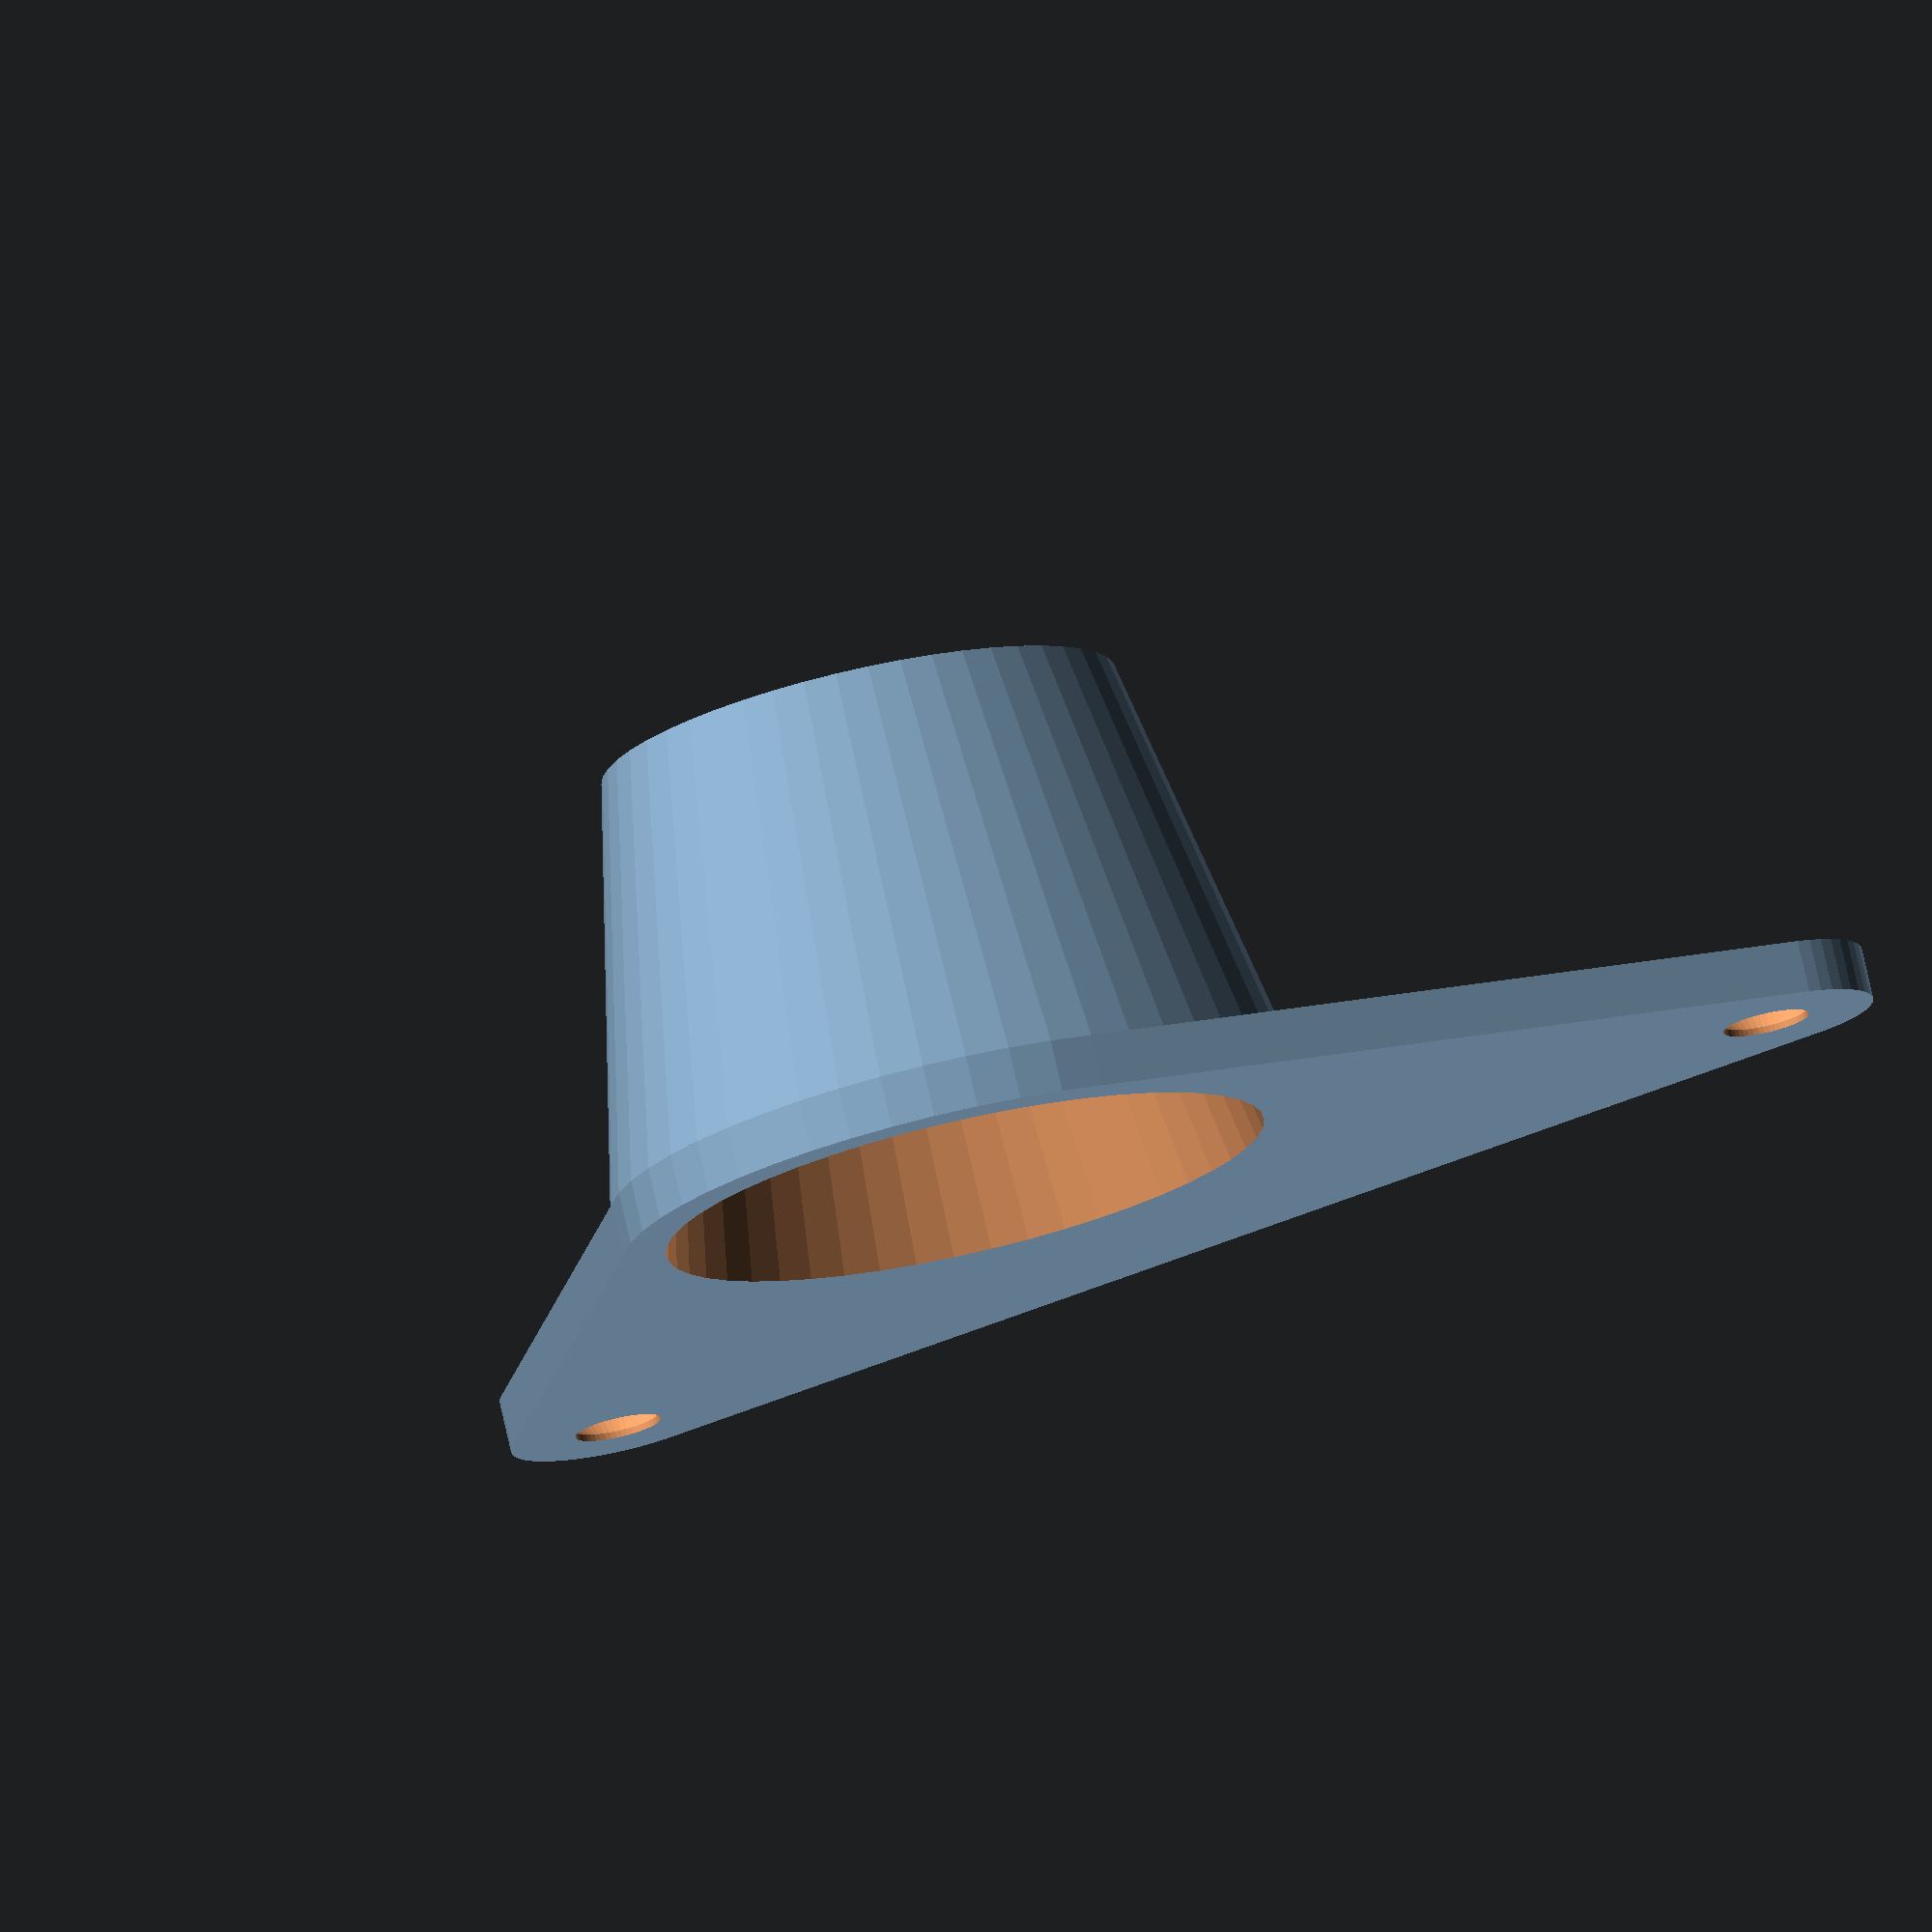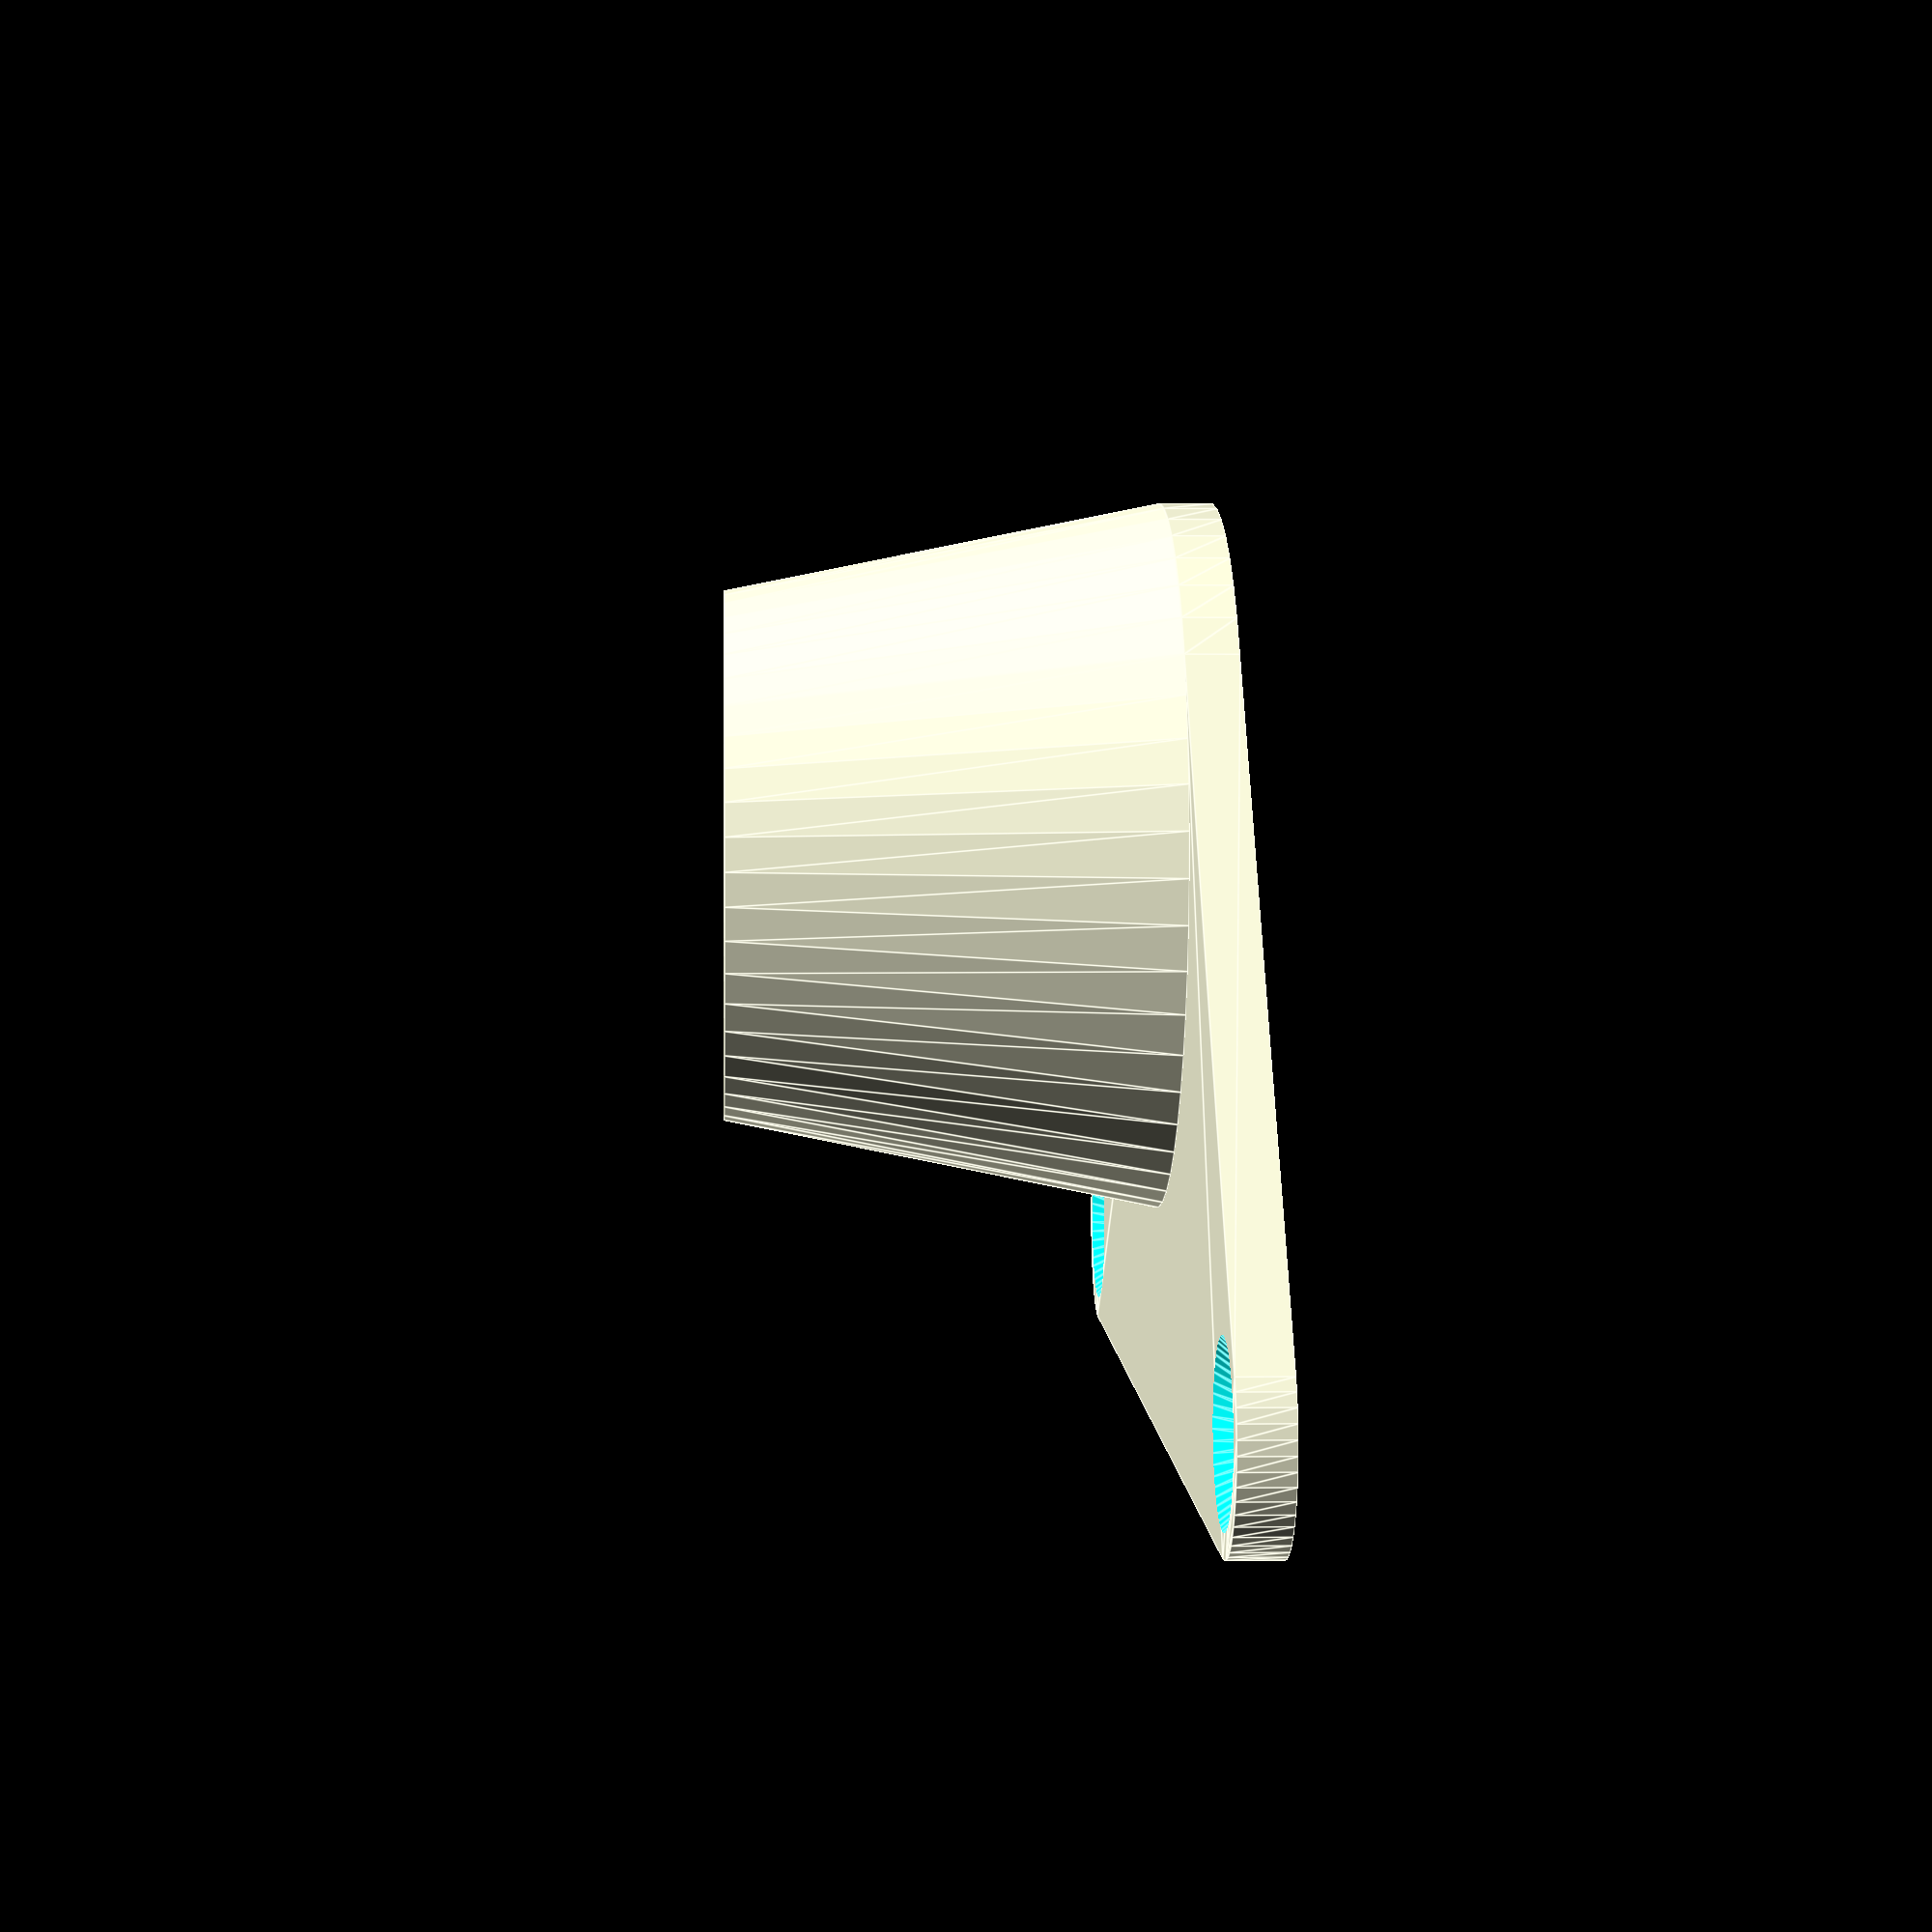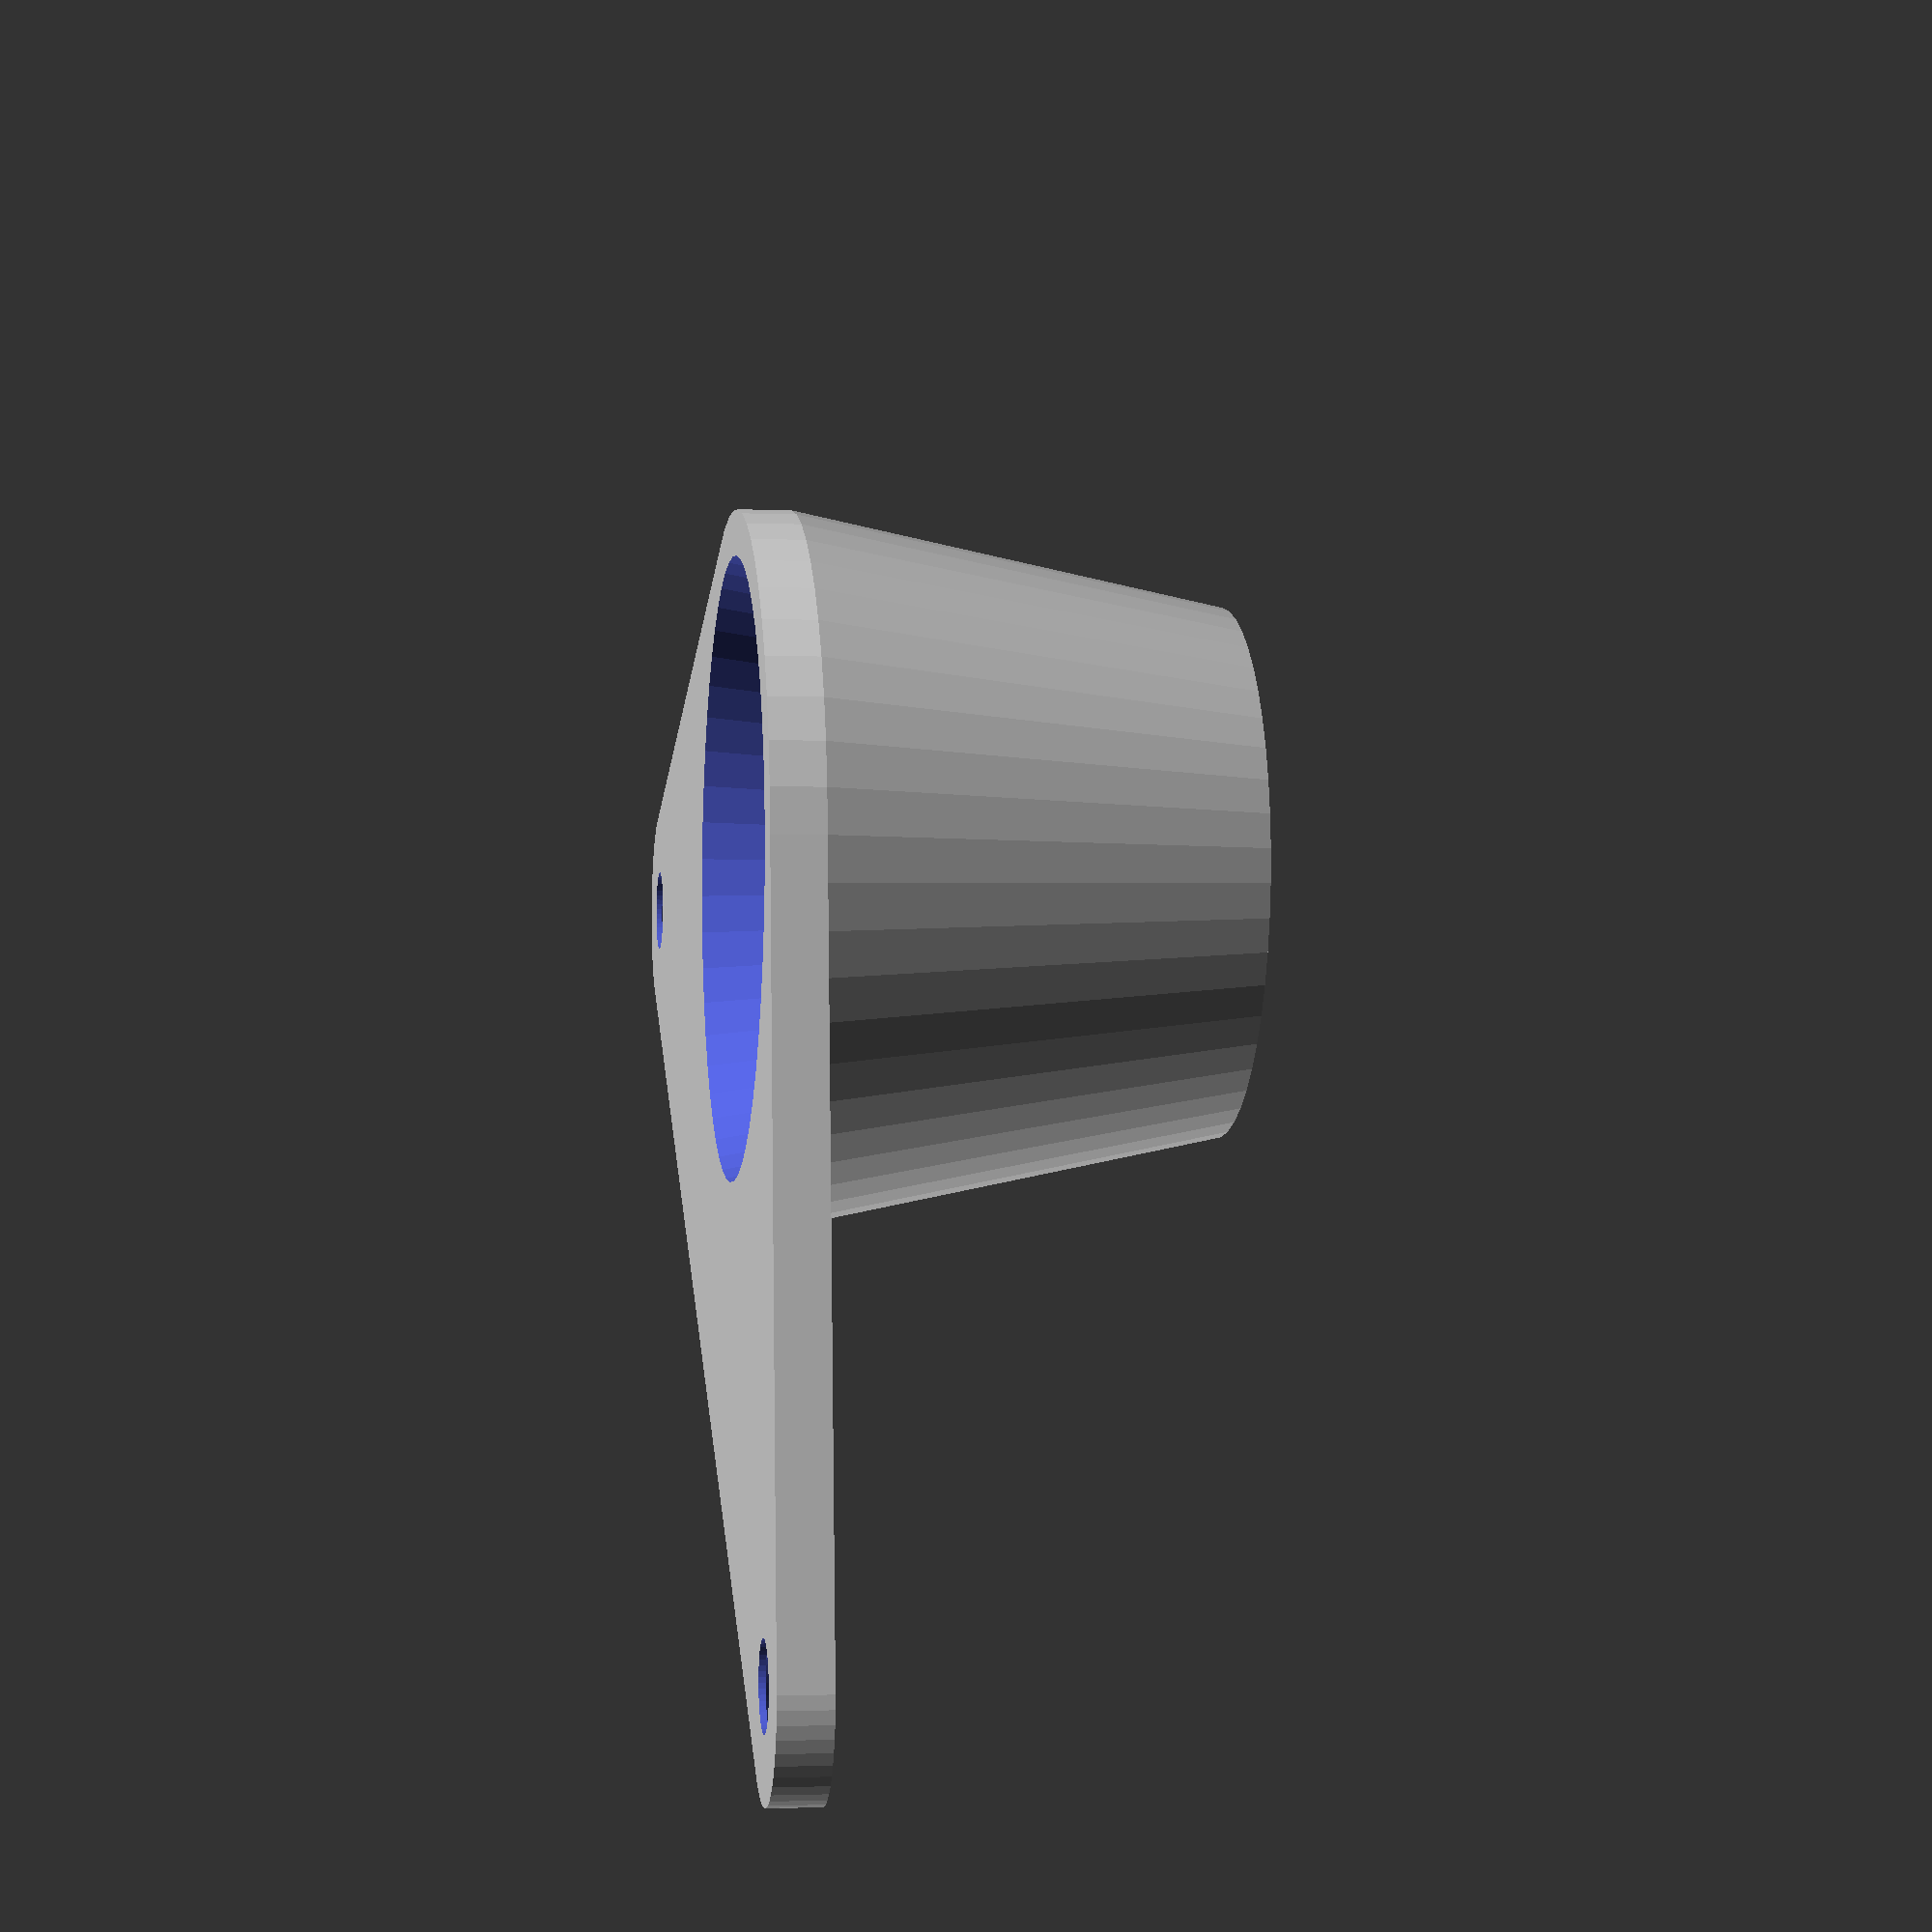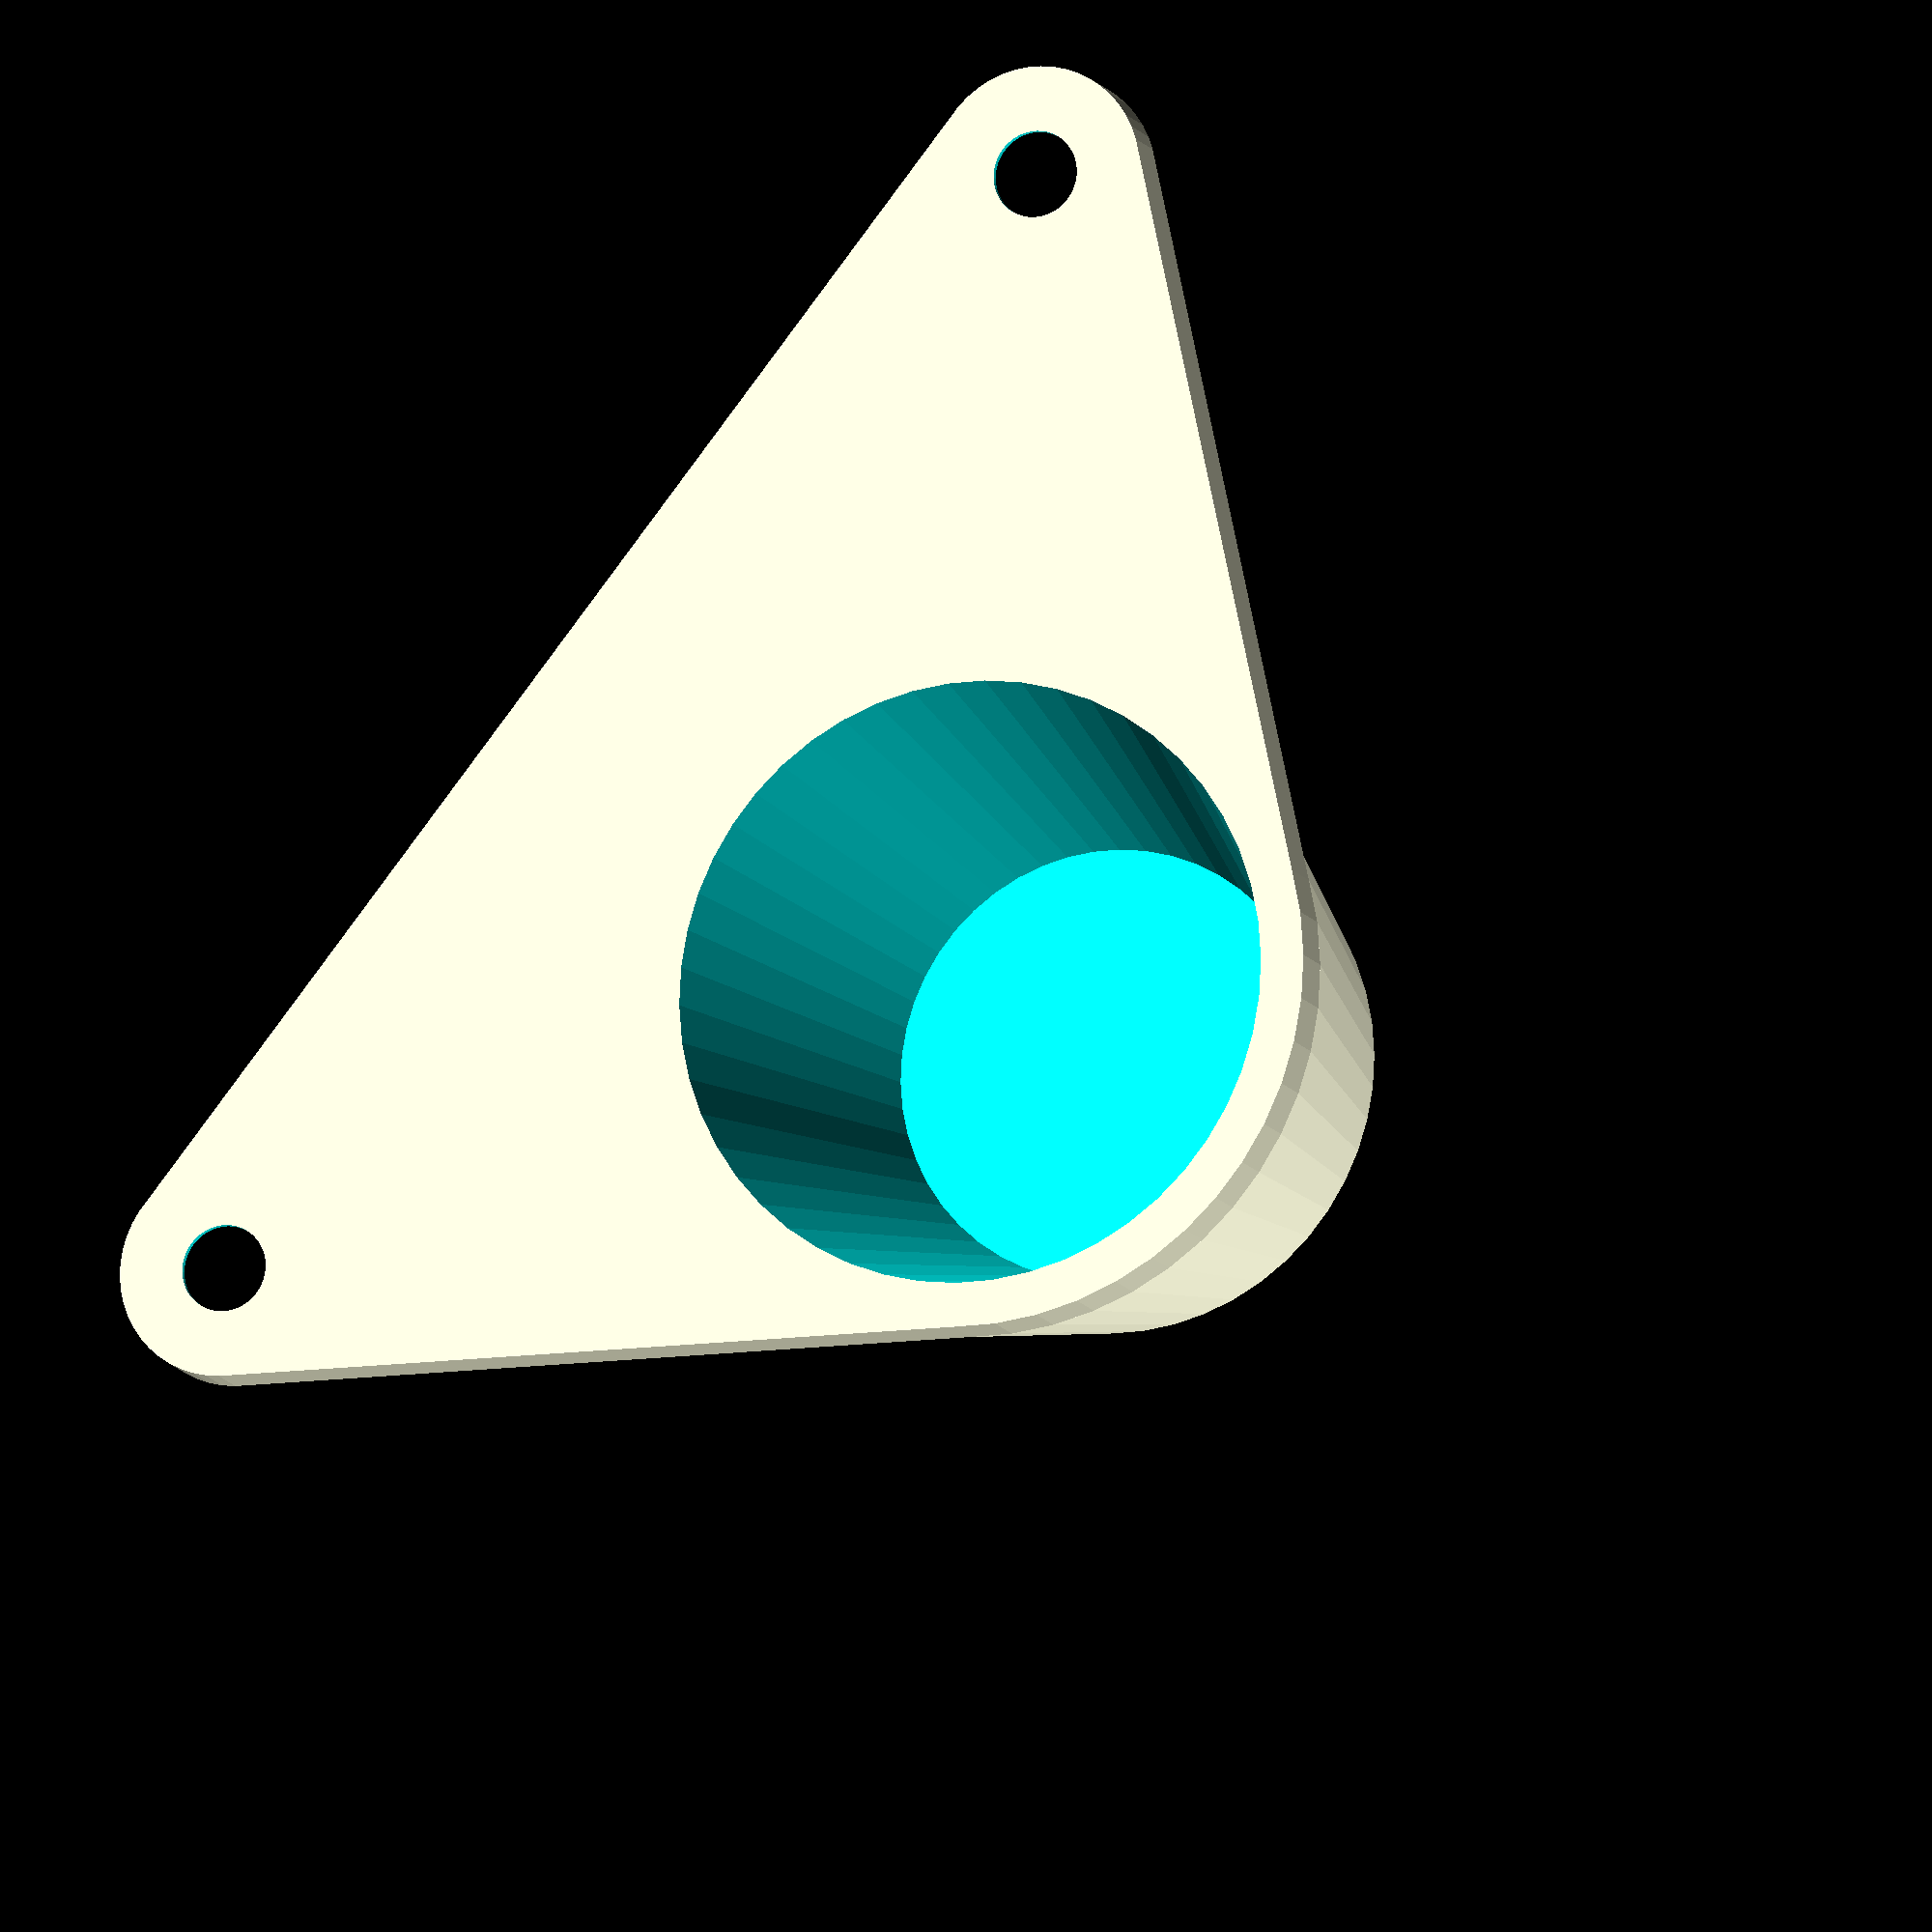
<openscad>
$fn=50;
screw_hole=2;
screw_shaft_depth=0.2;
screw_head_dia=4;
screw_head_depth=1;

screw_spacing = 31;
reset_rotor_spacing = 10+0.5;
reset_rotor_dia = 14;
reset_rotor_upper_dia = 10;
reset_rotor_height = 10;
reset_rotor_cover_thickness = 1;

difference()
{
    union()
    {
        base_thickness = screw_shaft_depth+screw_head_depth;
        linear_extrude(height = base_thickness)
            hull()
            {
                translate([-screw_spacing/2,0,0])
                    circle(d=screw_head_dia+1);
                translate([screw_spacing/2,0,0])
                    circle(d=screw_head_dia+1);
                translate([0,reset_rotor_spacing,0])
                    circle(d=reset_rotor_dia+reset_rotor_cover_thickness*2);
            }

        translate([0,reset_rotor_spacing,base_thickness])
            cylinder(d1=reset_rotor_dia+reset_rotor_cover_thickness*2, d2=reset_rotor_upper_dia+reset_rotor_cover_thickness*2, h=reset_rotor_height-base_thickness+1);
    }

    translate([0,reset_rotor_spacing,-0.1])
        cylinder(d1=reset_rotor_dia, d2=reset_rotor_upper_dia, h=reset_rotor_height);

    translate([-screw_spacing/2,0,-0.01])
        cylinder(d=screw_hole, h=screw_shaft_depth);
    translate([screw_spacing/2,0,-0.01])
        cylinder(d=screw_hole, h=screw_shaft_depth);
    translate([-screw_spacing/2,0,screw_shaft_depth-0.05])
        cylinder(d1=screw_hole,d2=screw_head_dia, h=screw_head_depth+0.1);
    translate([screw_spacing/2,0,screw_shaft_depth-0.05])
        cylinder(d1=screw_hole,d2=screw_head_dia, h=screw_head_depth+0.1);
}
</openscad>
<views>
elev=282.8 azim=30.3 roll=167.3 proj=o view=wireframe
elev=179.3 azim=184.0 roll=93.0 proj=p view=edges
elev=182.1 azim=146.0 roll=278.5 proj=p view=solid
elev=191.7 azim=51.1 roll=341.4 proj=o view=wireframe
</views>
